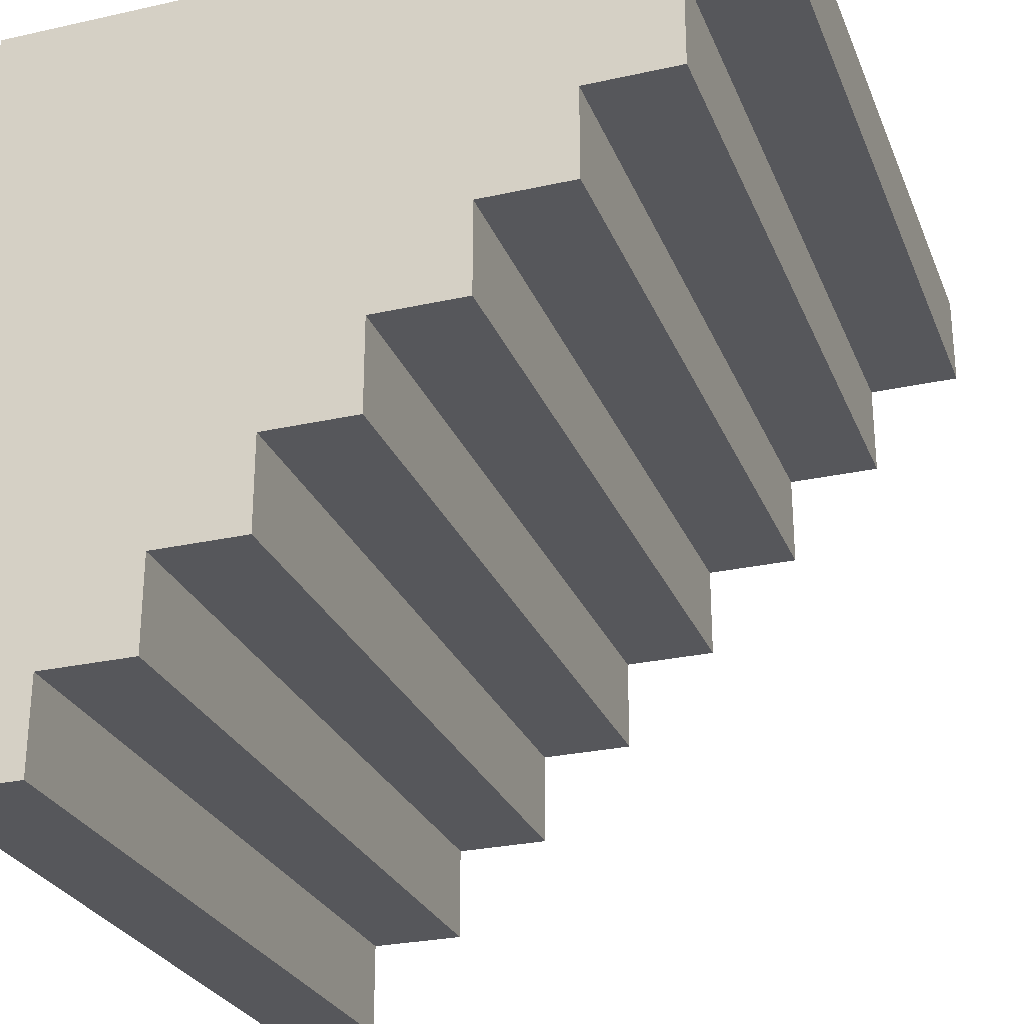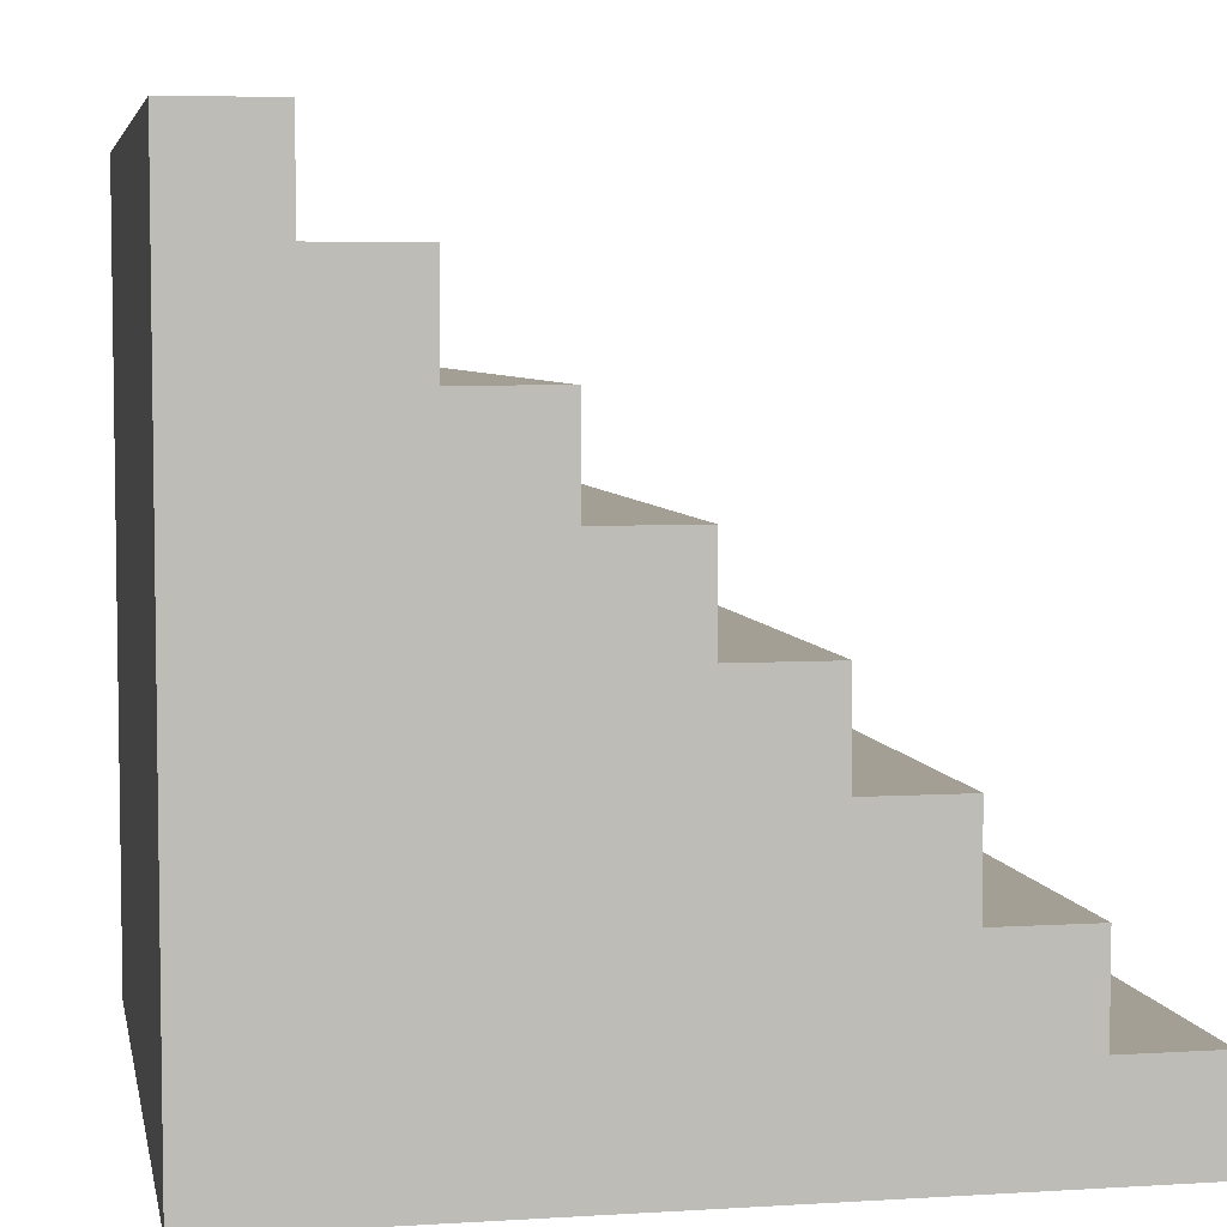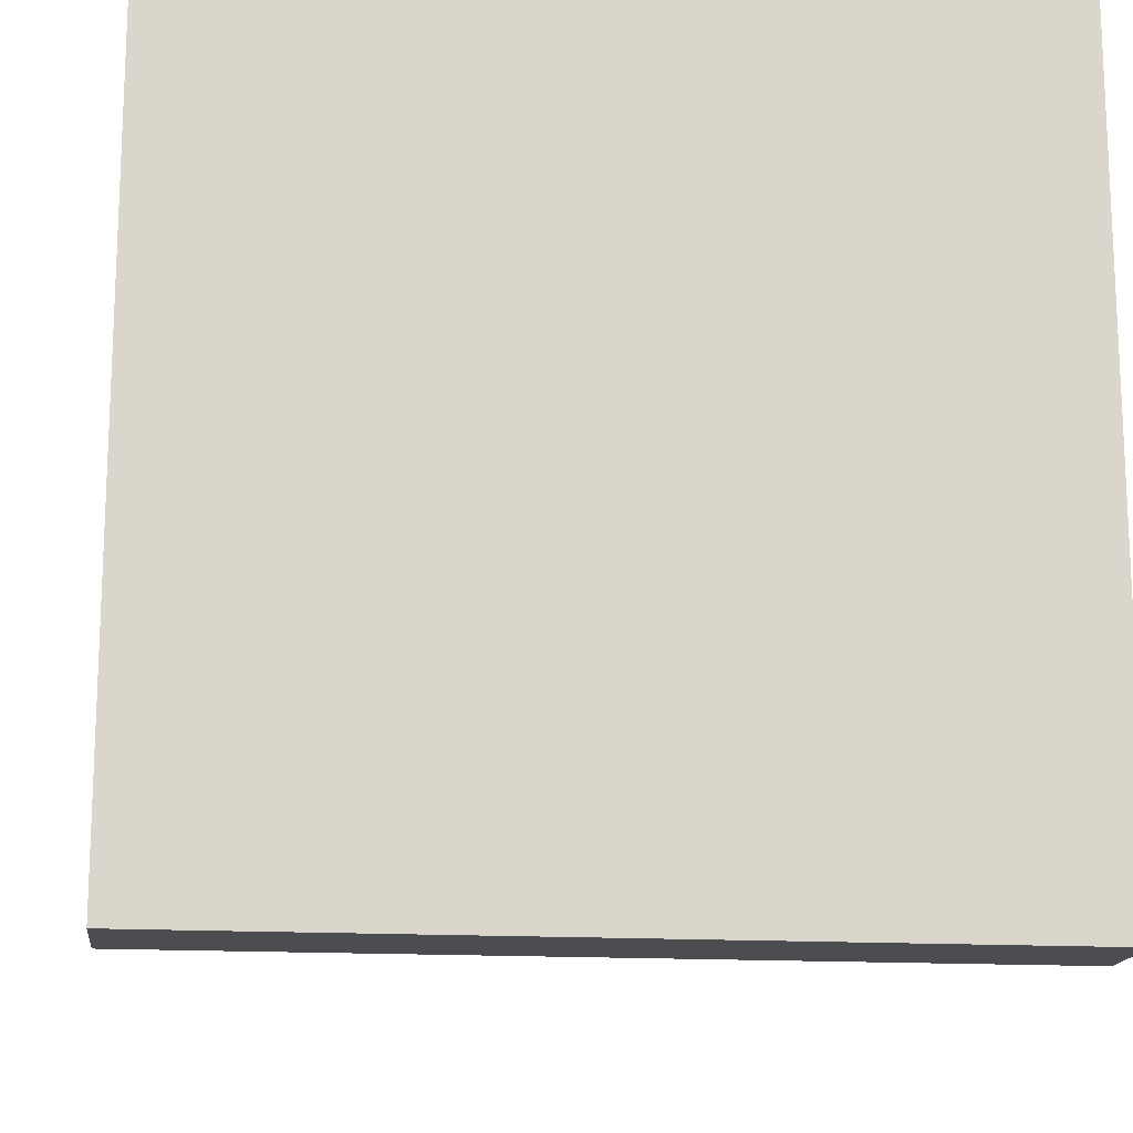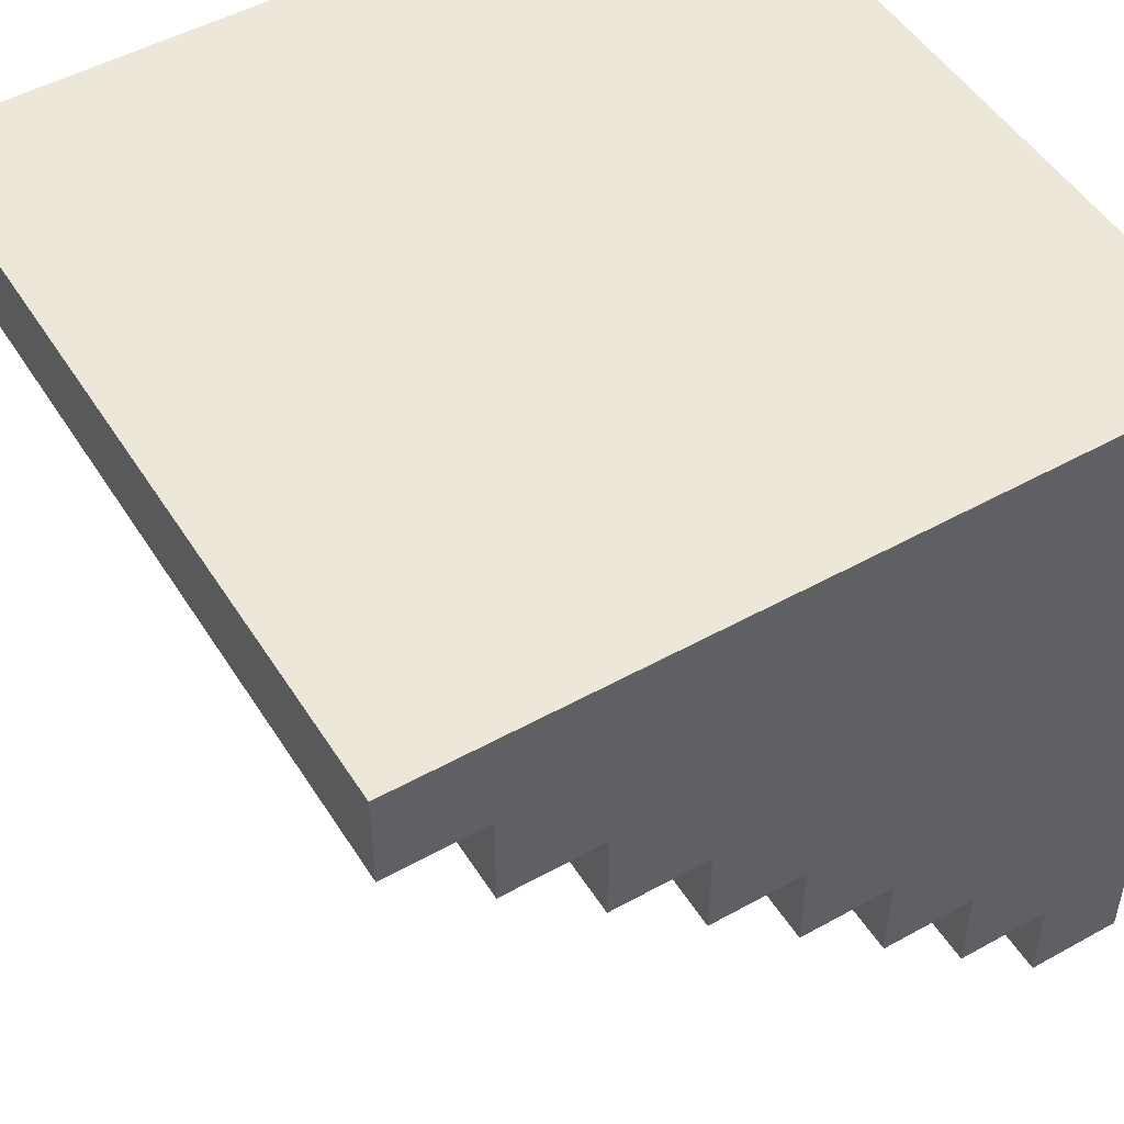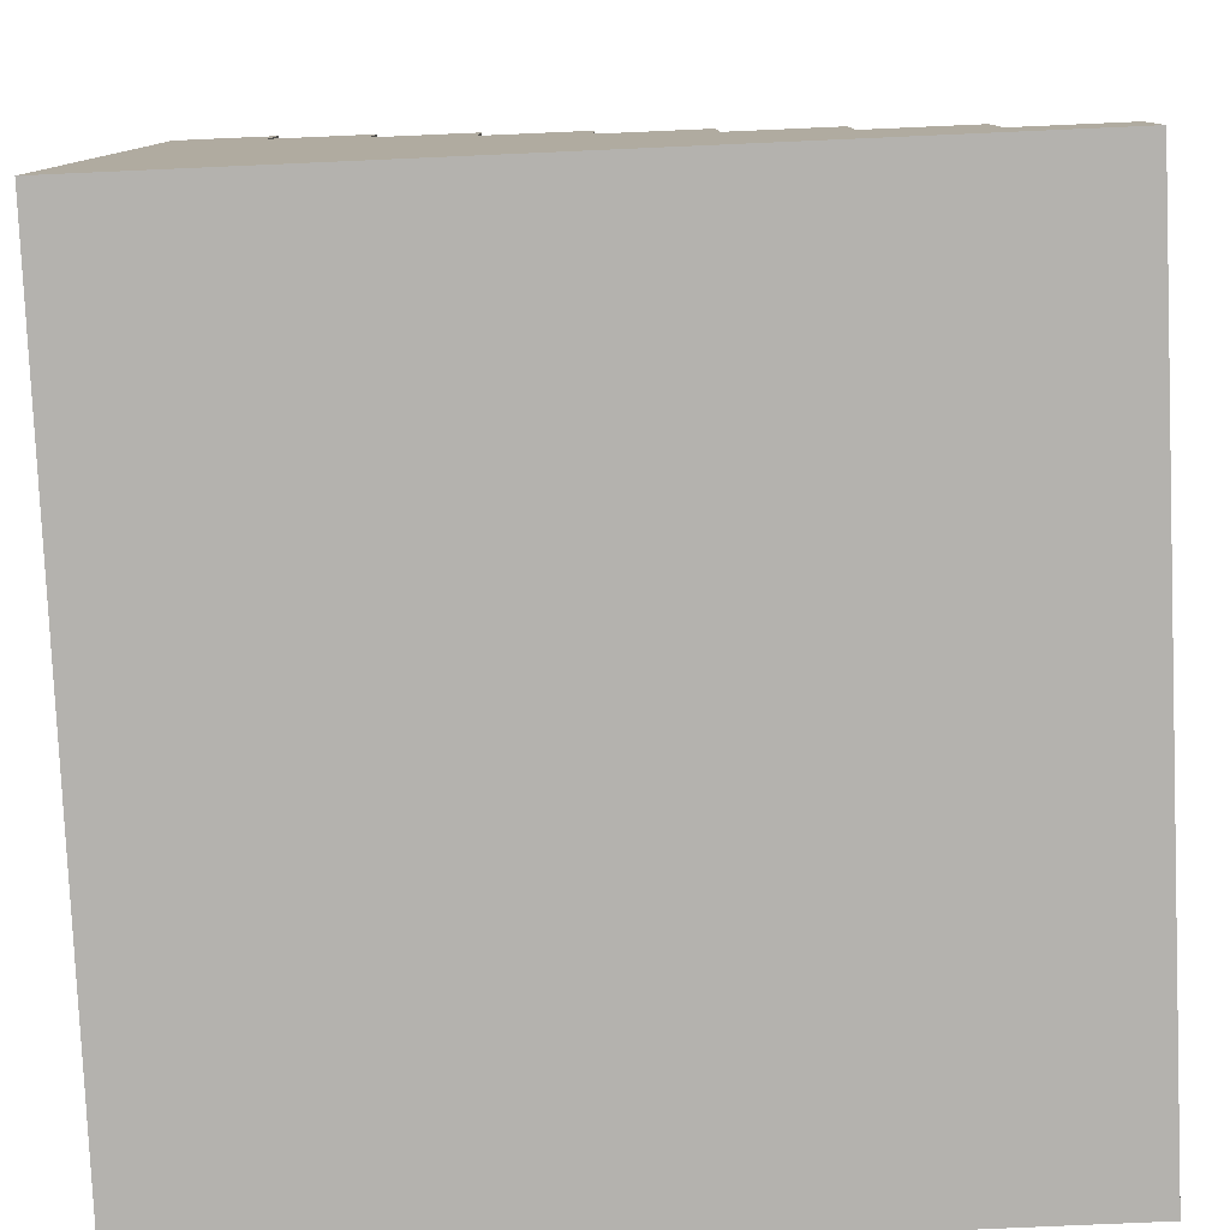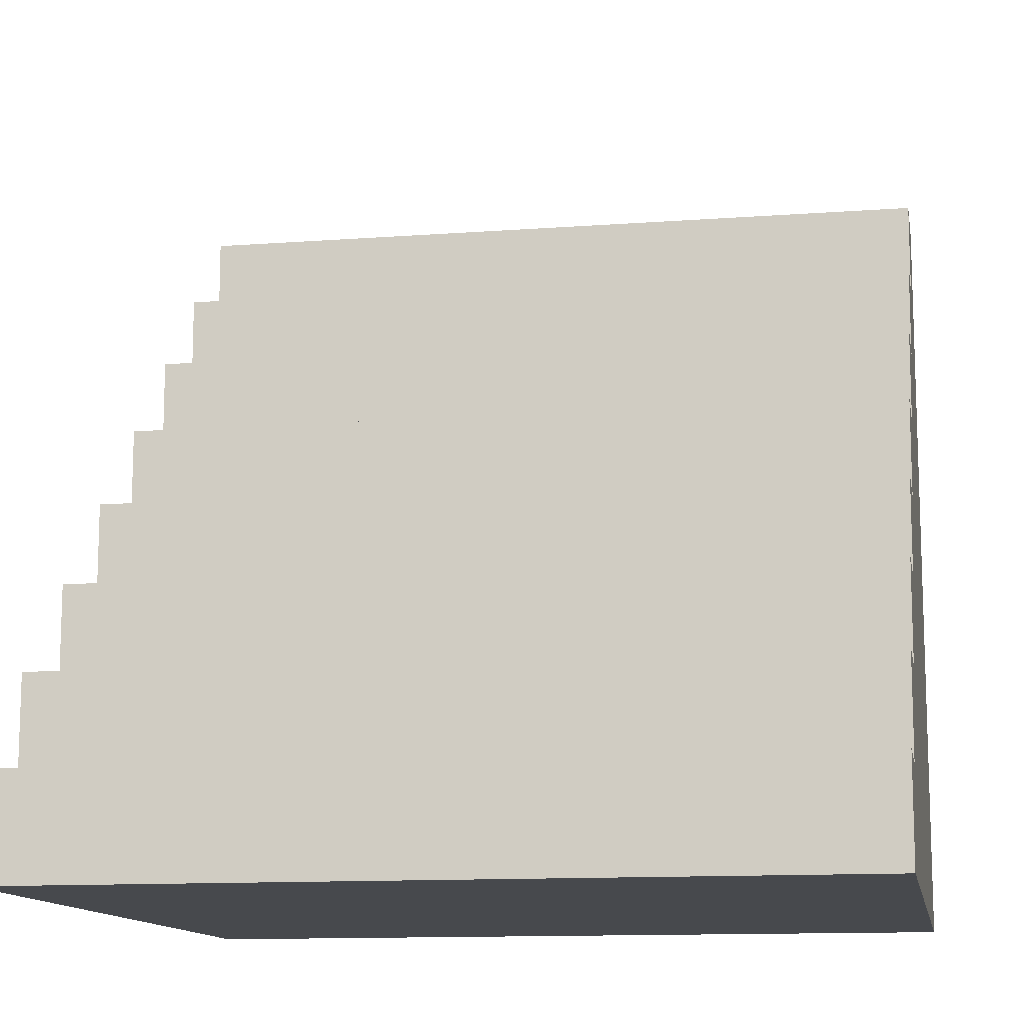
<metadata>
{"format":"obj","ext":"obj","renderer":"f3d","projection":"perspective","resolution":1024,"background":"white","views":[{"elev":-27.3,"azim":109.0,"up":"+Z"},{"elev":5.4,"azim":79.2,"up":"+Y"},{"elev":-15.8,"azim":-6.8,"up":"+Z"},{"elev":50.2,"azim":-121.3,"up":"+Z"},{"elev":-79.8,"azim":92.5,"up":"+Y"},{"elev":-12.4,"azim":-170.1,"up":"+Y"}]}
</metadata>
<code>
g _Combined_Vis3_0
v -0.5 -0.1235 -0.625
v 0.5 -0.1235 -0.625
v 0.5 0.001529 -0.625
v -0.5 0.001529 -0.625
v -0.5 0.1265 -0.5
v -0.5 0.001529 -0.5
v 0.5 0.001529 -0.5
v 0.5 0.1265 -0.5
v 0.5 0.1265 -0.375
v 0.5 0.2515 -0.375
v -0.5 0.2515 -0.375
v -0.5 0.1265 -0.375
v -0.5 0.3765 -0.25
v -0.5 0.2515 -0.25
v 0.5 0.2515 -0.25
v 0.5 0.3765 -0.25
v -0.5 -0.25 -0.75
v 0.5 -0.25 -0.75
v 0.5 -0.1235 -0.75
v -0.5 -0.1235 -0.75
v 0.5 0.3765 -0.125
v 0.5 0.5015 -0.125
v -0.5 0.5015 -0.125
v -0.5 0.3765 -0.125
v -0.5 0.6265 -1.49e-07
v -0.5 0.5015 -1.49e-07
v 0.5 0.5015 -1.49e-07
v 0.5 0.6265 -1.49e-07
v 0.5 0.6265 0.125
v 0.5 0.75 0.125
v -0.5 0.75 0.125
v -0.5 0.6265 0.125
v -0.5 0.75 0.125
v -0.5 0.75 0.25
v -0.5 -0.25 0.25
v -0.5 0.6265 0.125
v -0.5 0.6265 -1.49e-07
v -0.5 0.5015 -1.49e-07
v -0.5 0.5015 -0.125
v -0.5 0.3765 -0.125
v -0.5 0.3765 -0.25
v -0.5 0.2515 -0.25
v -0.5 0.2515 -0.375
v -0.5 0.1265 -0.375
v -0.5 0.1265 -0.5
v -0.5 0.001529 -0.5
v -0.5 0.001529 -0.625
v -0.5 -0.1235 -0.625
v -0.5 -0.1235 -0.75
v -0.5 -0.25 -0.75
v -0.5 0.6265 0.125
v -0.5 0.6265 -1.49e-07
v 0.5 0.6265 -1.49e-07
v 0.5 0.6265 0.125
v 0.5 0.1265 -0.375
v 0.5 0.2515 -0.25
v 0.5 0.2515 -0.375
v 0.5 -0.25 0.25
v 0.5 0.001529 -0.5
v 0.5 0.1265 -0.5
v 0.5 0.3765 -0.125
v 0.5 0.3765 -0.25
v 0.5 -0.1235 -0.625
v 0.5 0.001529 -0.625
v 0.5 -0.25 -0.75
v 0.5 -0.1235 -0.75
v 0.5 0.5015 -1.49e-07
v 0.5 0.5015 -0.125
v 0.5 0.6265 0.125
v 0.5 0.6265 -1.49e-07
v 0.5 0.75 0.25
v 0.5 0.75 0.125
v 0.5 0.5015 -0.125
v 0.5 0.5015 -1.49e-07
v -0.5 0.5015 -1.49e-07
v -0.5 0.5015 -0.125
v 0.5 0.3765 -0.25
v 0.5 0.3765 -0.125
v -0.5 0.3765 -0.125
v -0.5 0.3765 -0.25
v 0.5 0.2515 -0.375
v 0.5 0.2515 -0.25
v -0.5 0.2515 -0.25
v -0.5 0.2515 -0.375
v 0.5 0.1265 -0.5
v 0.5 0.1265 -0.375
v -0.5 0.1265 -0.375
v -0.5 0.1265 -0.5
v 0.5 0.001529 -0.625
v 0.5 0.001529 -0.5
v -0.5 0.001529 -0.5
v -0.5 0.001529 -0.625
v -0.5 -0.1235 -0.75
v 0.5 -0.1235 -0.75
v 0.5 -0.1235 -0.625
v -0.5 -0.1235 -0.625
v 0.5 0.75 0.125
v 0.5 0.75 0.25
v -0.5 0.75 0.25
v -0.5 0.75 0.125
v 0.5 -0.25 0.25
v 0.5 -0.25 -0.75
v -0.5 -0.25 -0.75
v -0.5 -0.25 0.25
v 0.5 0.75 0.25
v 0.5 -0.25 0.25
v -0.5 -0.25 0.25
v -0.5 0.75 0.25
g _Combined_Vis3_0_0
f 3 2 1
f 4 3 1
f 7 6 5
f 8 7 5
f 11 10 9
f 12 11 9
f 15 14 13
f 16 15 13
f 19 18 17
f 20 19 17
f 23 22 21
f 24 23 21
f 27 26 25
f 28 27 25
f 31 30 29
f 32 31 29
f 35 34 33
f 36 35 33
f 35 36 37
f 38 35 37
f 35 38 39
f 40 35 39
f 35 40 41
f 42 35 41
f 35 42 43
f 44 35 43
f 35 44 45
f 46 35 45
f 35 46 47
f 48 35 47
f 35 48 49
f 50 35 49
f 53 52 51
f 54 53 51
f 57 56 55
f 56 58 55
f 55 58 59
f 60 55 59
f 61 58 56
f 62 61 56
f 59 58 63
f 64 59 63
f 63 58 65
f 66 63 65
f 67 58 61
f 68 67 61
f 58 67 69
f 67 70 69
f 71 58 69
f 72 71 69
f 75 74 73
f 76 75 73
f 79 78 77
f 80 79 77
f 83 82 81
f 84 83 81
f 87 86 85
f 88 87 85
f 91 90 89
f 92 91 89
f 95 94 93
f 96 95 93
f 99 98 97
f 100 99 97
f 103 102 101
f 104 103 101
f 107 106 105
f 108 107 105

</code>
